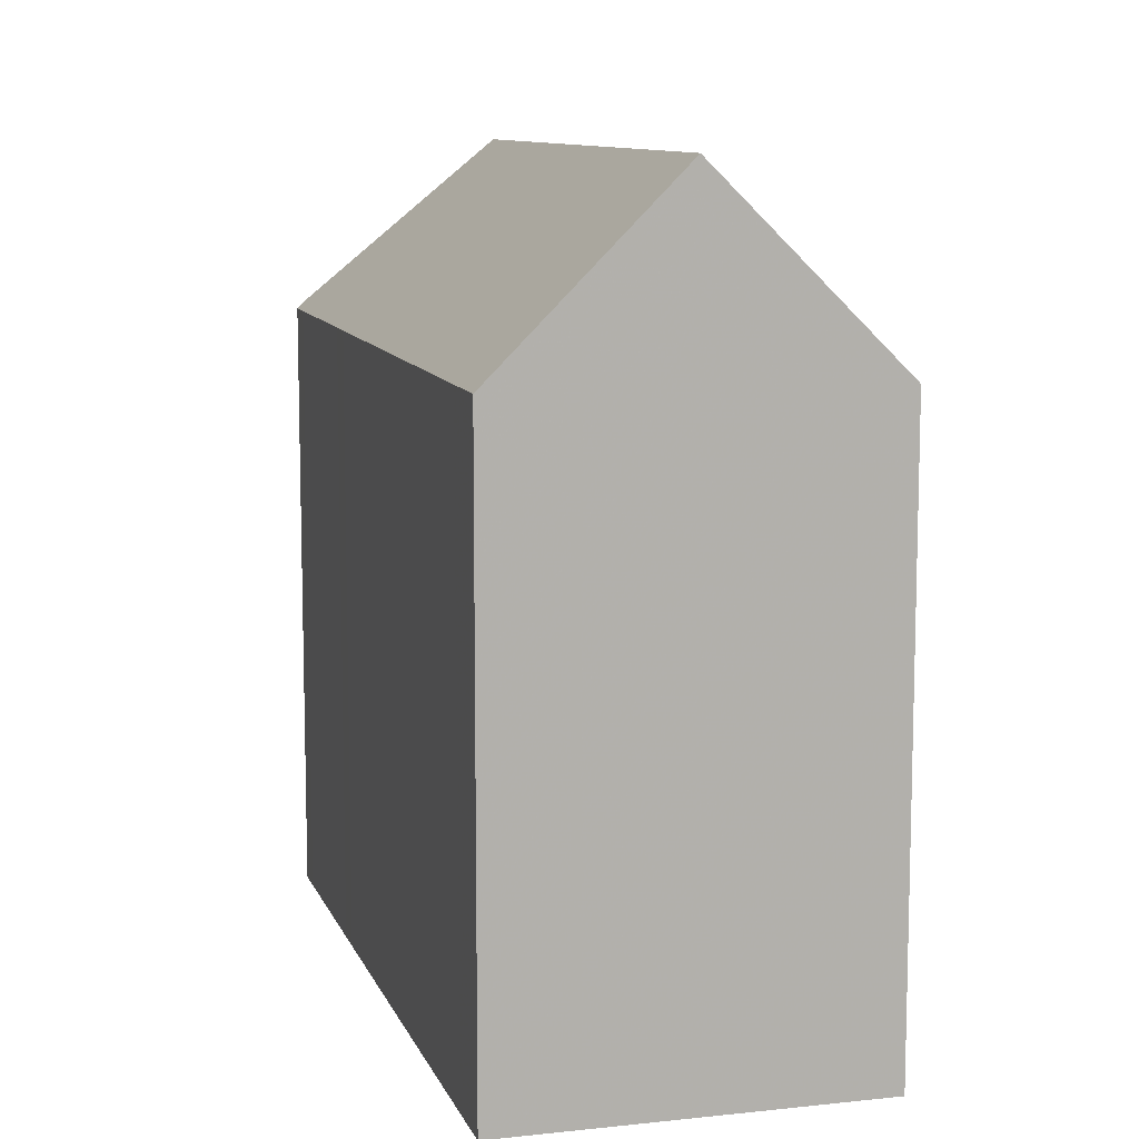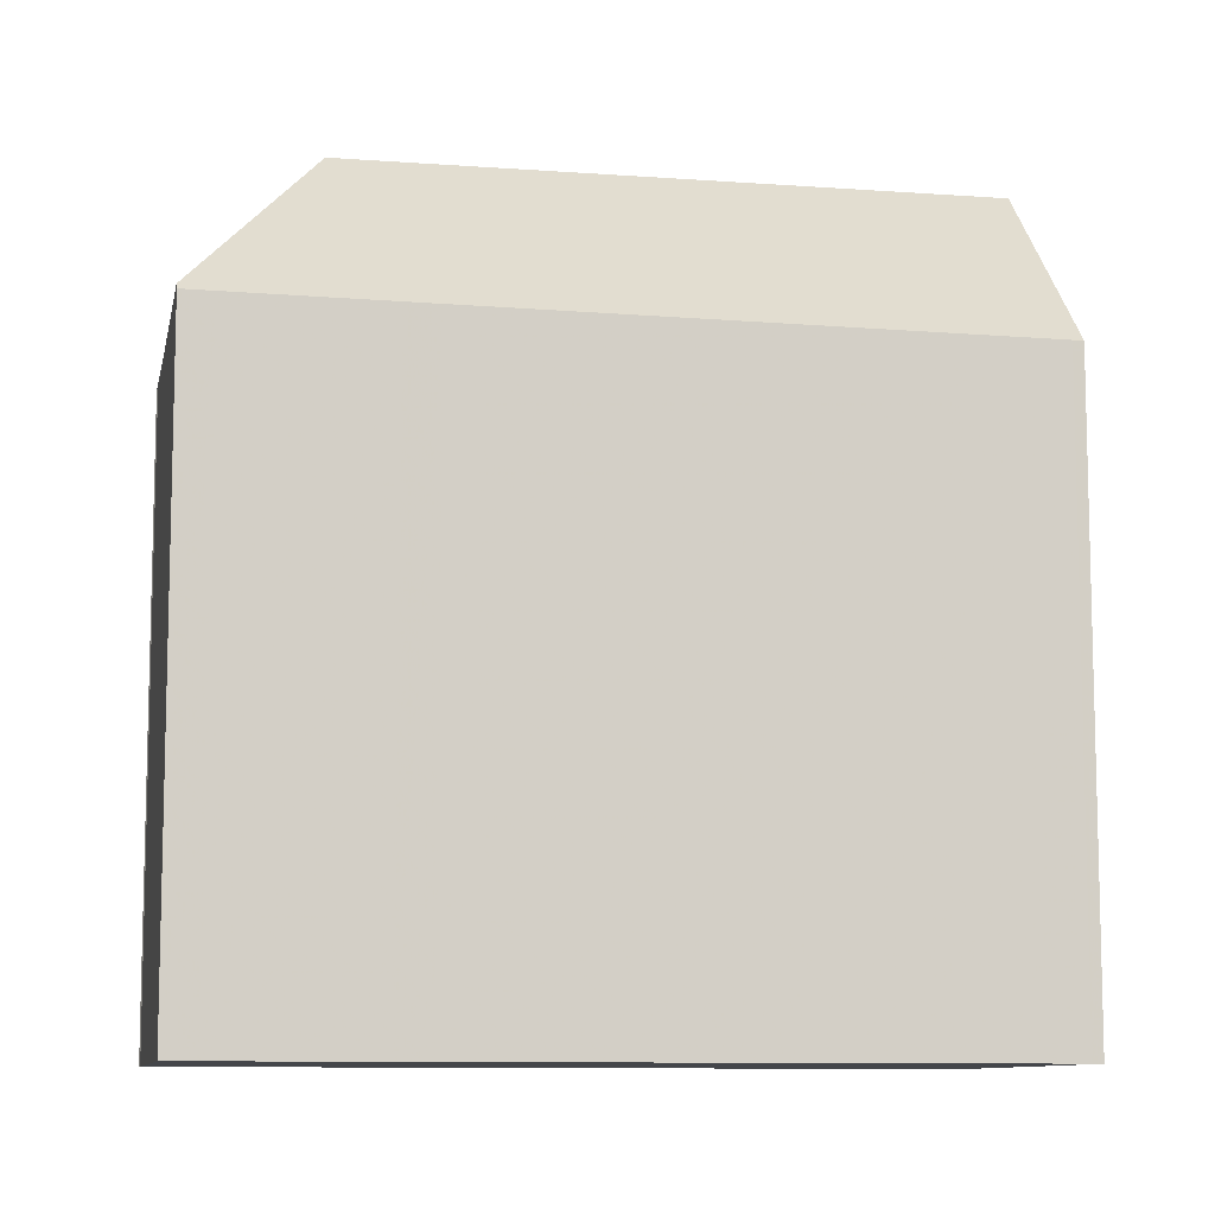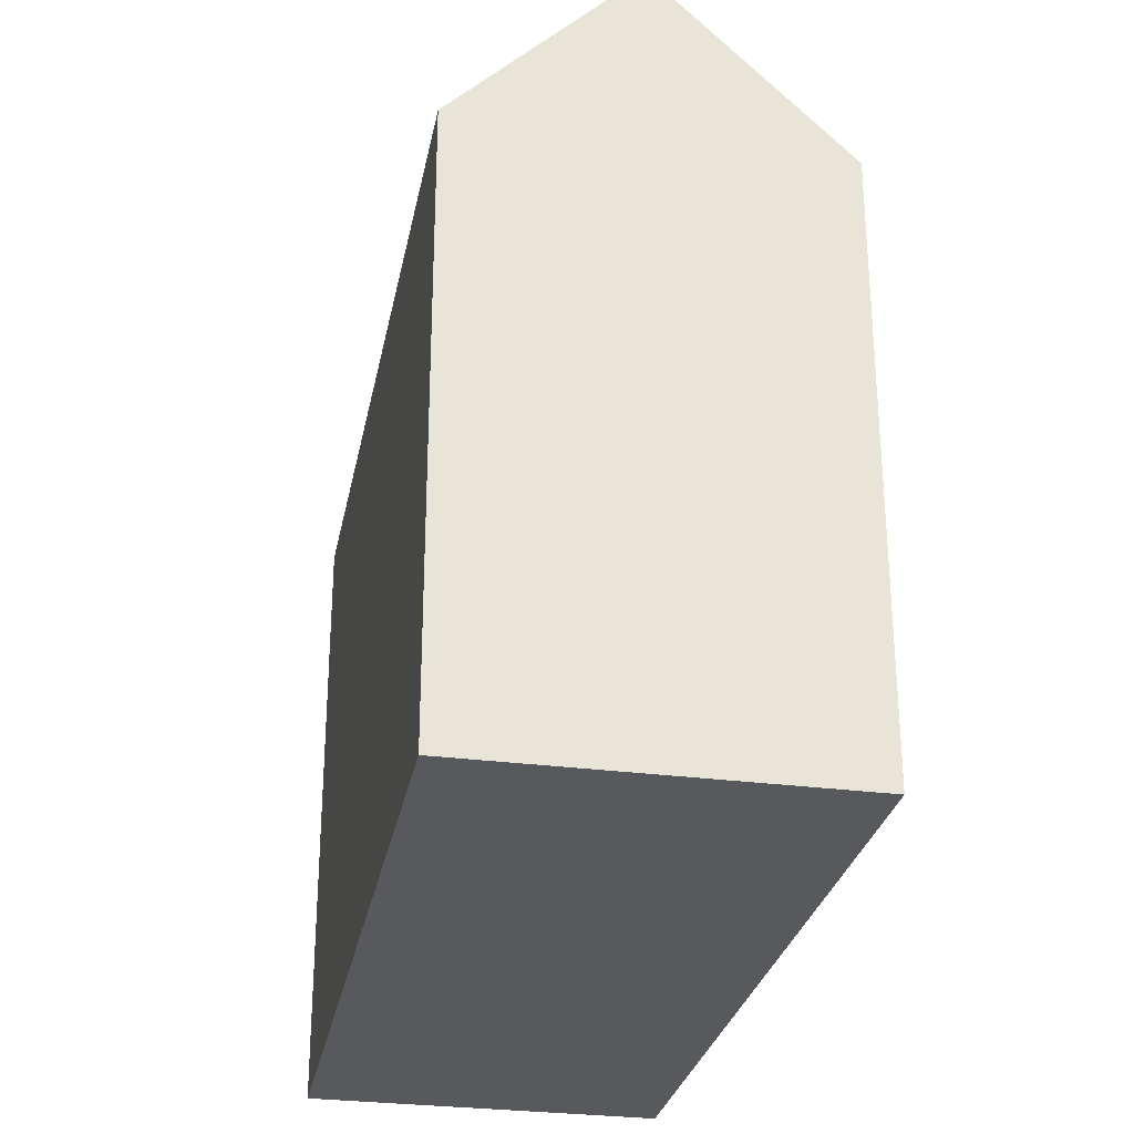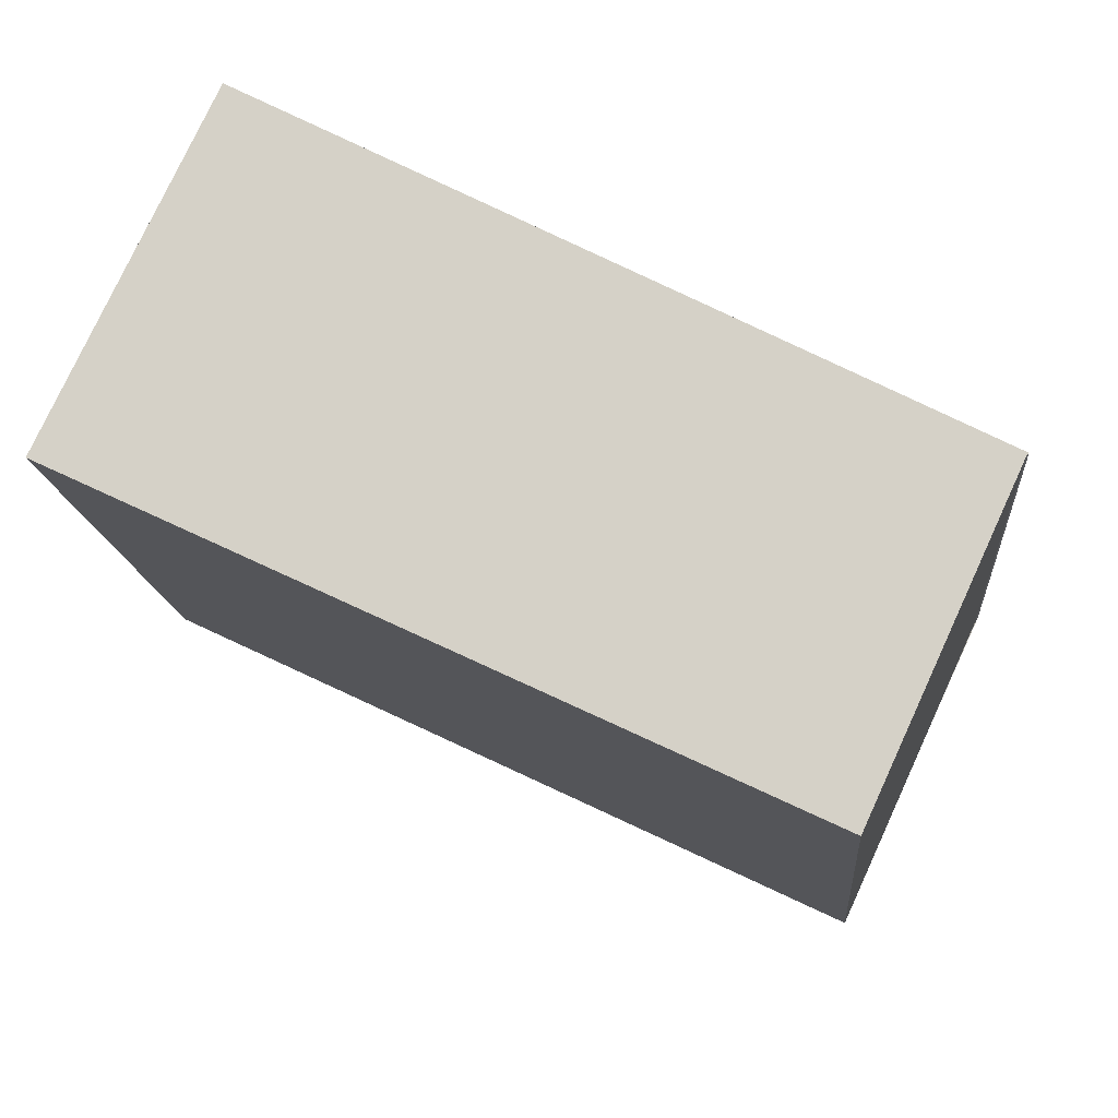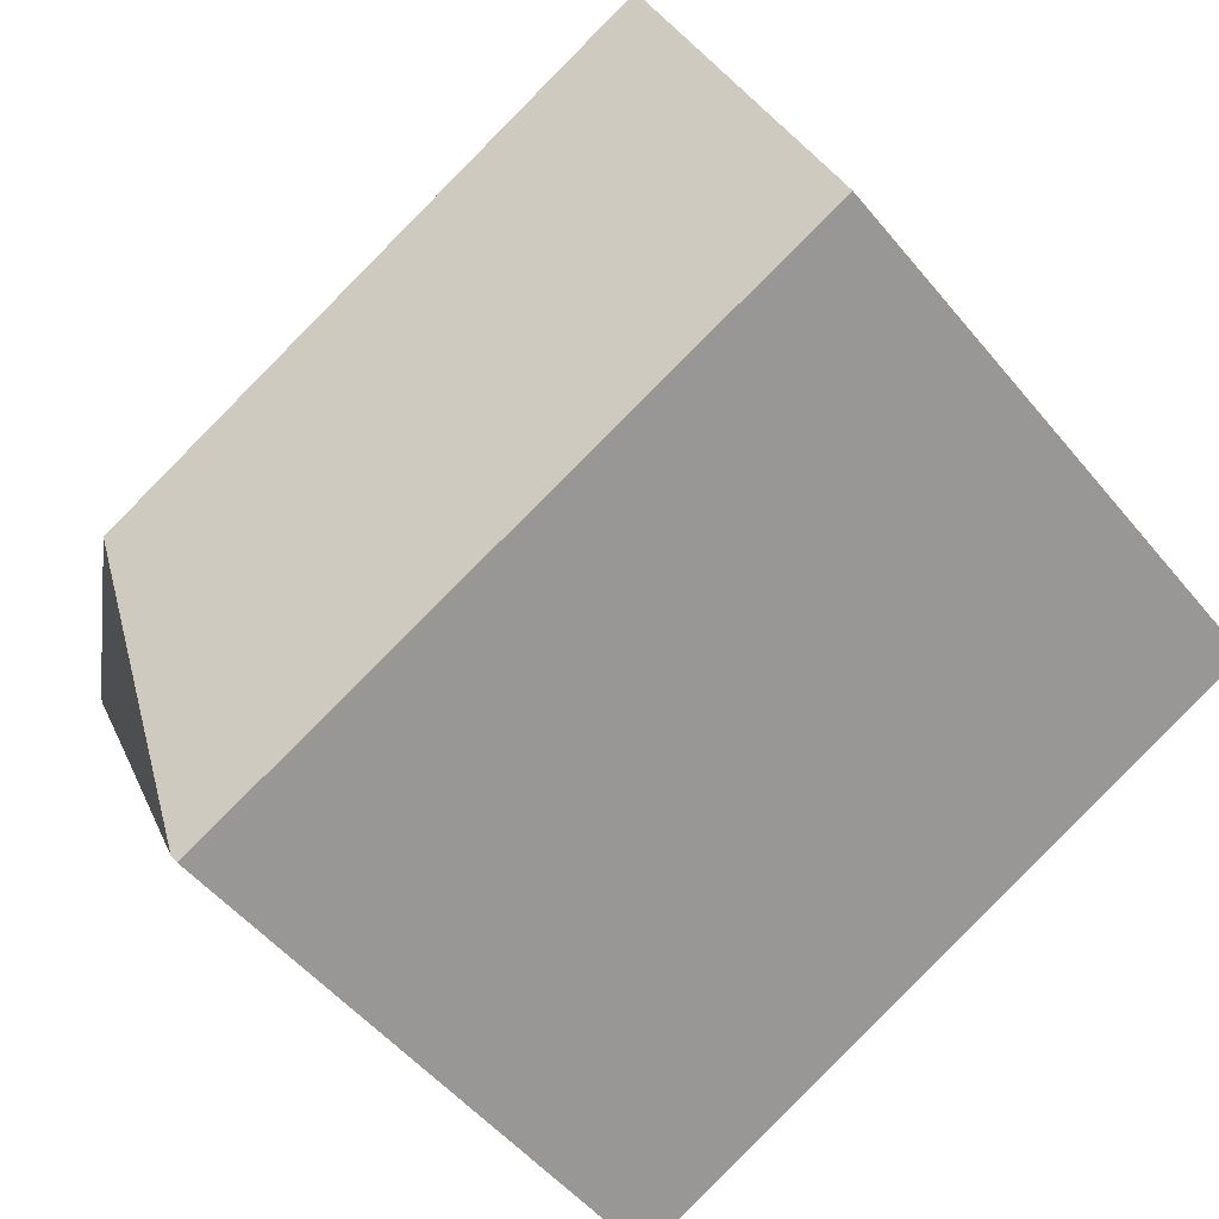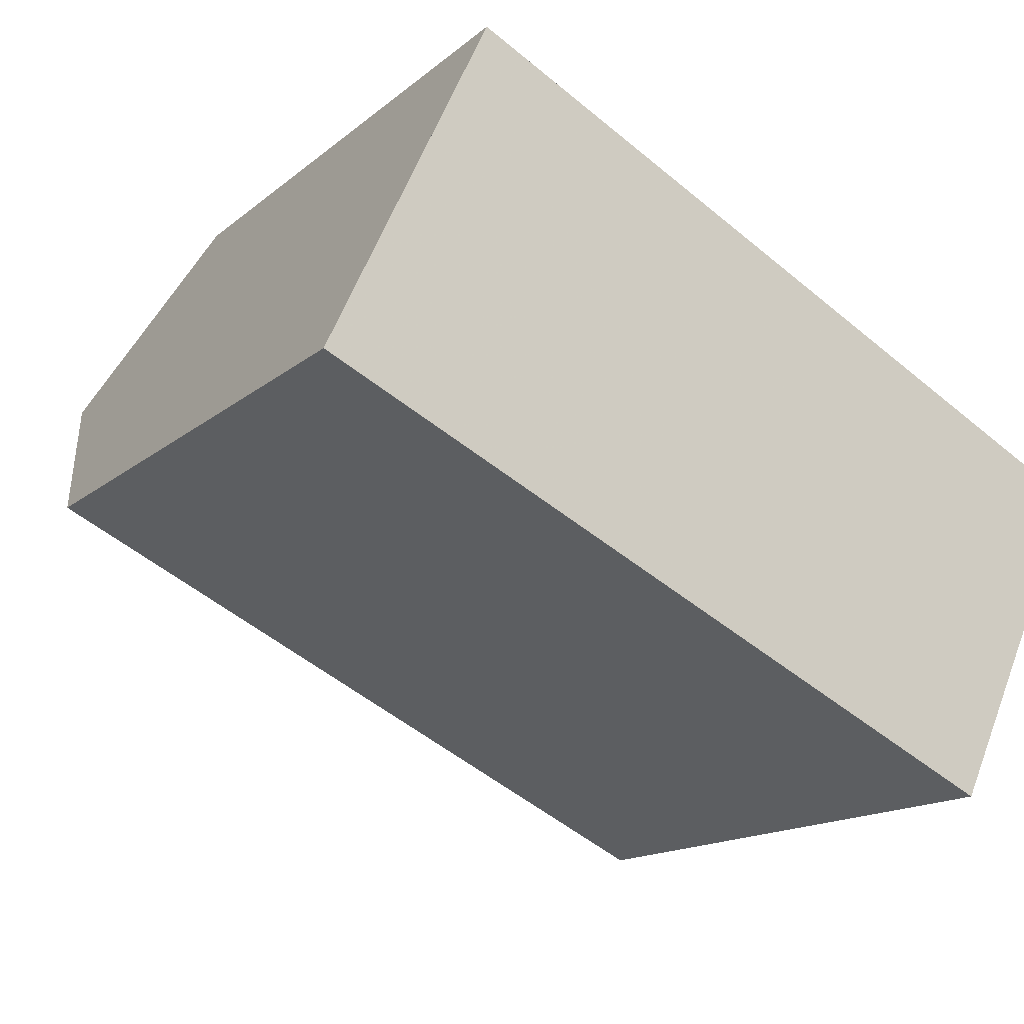
<metadata>
{"format":"obj","ext":"obj","renderer":"f3d","projection":"perspective","resolution":1024,"background":"white","views":[{"elev":10.4,"azim":99.8,"up":"+Z"},{"elev":-9.6,"azim":13.7,"up":"+Z"},{"elev":-30.2,"azim":104.7,"up":"+Z"},{"elev":-14.3,"azim":-175.2,"up":"+Y"},{"elev":-52.5,"azim":38.4,"up":"+Y"},{"elev":-14.8,"azim":149.4,"up":"+Y"}]}
</metadata>
<code>
v -281.6 -1277 9.058
v -291.9 -1282 9.083
v -283.9 -1272 9.006
v -294 -1277 9.105
v -294 -1277 9.085
v -282.7 -1275 11.77
v -291.9 -1282 9.17
v -291.2 -1279 11.69
v -282.8 -1275 11.77
v -282.7 -1275 11.77
v -291.9 -1282 9.17
v -291.2 -1279 11.69
v -282.8 -1275 11.77
v -294 -1277 9.164
v -291.2 -1279 11.69
v -294 -1277 9.164
v -294 -1277 9.09
v -294 -1277 9.174
v -283.9 -1272 9.016
v -294 -1277 9.174
v -281.7 -1277 9.059
v -284 -1272 9.007
v -284 -1272 9.017
v -294 -1277 9.136
v -291.9 -1282 9.249
v -291.8 -1282 9.083
v -291.9 -1282 9.249
v -294 -1277 9.136
v -291.8 -1282 9.095
v -281.7 -1277 9.07
v -281.6 -1277 9.07
v -291.9 -1282 9.095
v -293.3 -1279 9.127
v -293.2 -1279 9.176
v -292.1 -1278 10.88
v -283.3 -1274 10.74
v -292.1 -1278 10.88
v -283.2 -1274 10.74
v -282.4 -1278 9.072
v -282.4 -1278 9.06
v -284.7 -1273 9.019
v -284.7 -1273 9.029
v -284 -1274 10.75
v -283.6 -1275 11.76
v -283.6 -1275 11.76
v -282.2 -1276 10.21
v -282.9 -1277 10.18
v -292.2 -1281 9.161
v -292.1 -1281 9.235
v -291.7 -1281 9.862
v -291.7 -1281 9.862
v -282.1 -1276 10.21
v -288.9 -1280 9.962
v -288.6 -1280 9.087
v -288.6 -1280 9.075
v -290.8 -1276 9.114
v -290.8 -1276 9.124
v -290 -1277 10.85
v -289.7 -1278 11.7
v -289.7 -1278 11.7
v -283 -1276 10.36
v -282.2 -1276 10.36
v -292.4 -1281 9.223
v -292.4 -1281 9.154
v -291.5 -1280 10.38
v -291.5 -1280 10.38
v -289.1 -1279 10.38
v -282.1 -1276 10.36
v -281.9 -1277 9.598
v -282.6 -1277 9.572
v -291.9 -1282 9.239
v -288.7 -1280 9.355
v -291.9 -1282 9.239
v -281.8 -1277 9.603
v -291.9 -1282 9.169
v -291.9 -1282 9.239
v -293.4 -1278 9.677
v -292.9 -1279 9.705
v -291.7 -1281 9.766
v -292 -1281 9.752
v -291.5 -1282 9.253
v -291.4 -1282 9.082
v -291.4 -1282 9.094
v -293.6 -1277 9.169
v -293.6 -1277 9.159
v -293.4 -1278 9.677
v -291.8 -1281 9.764
v -291.7 -1281 9.766
v -289.1 -1280 9.34
v -289.3 -1280 9.947
v -289 -1281 9.076
v -289 -1281 9.088
v -291.2 -1276 9.131
v -291.2 -1276 9.12
v -290.4 -1278 10.86
v -289.5 -1280 10.38
v -290.1 -1278 11.7
v -290.1 -1278 11.7
v -289.8 -1280 9.932
v -289.5 -1281 9.324
v -289.4 -1281 9.089
v -289.4 -1281 9.077
v -291.6 -1276 9.127
v -291.6 -1276 9.137
v -290.9 -1278 10.86
v -290 -1280 10.38
v -290.5 -1279 11.69
v -290.5 -1279 11.69
v -281.7 -1277 9.059
v -281.6 -1277 9.058
v -281.6 -1277 0
v -281.7 -1277 0
v -291.9 -1282 9.095
v -291.9 -1282 9.083
v -291.9 -1282 0
v -291.9 -1282 0
v -283.9 -1272 9.016
v -283.9 -1272 9.006
v -283.9 -1272 0
v -283.9 -1272 0
v -294 -1277 9.09
v -294 -1277 9.105
v -294 -1277 0
v -294 -1277 0
v -294 -1277 9.136
v -294 -1277 9.085
v -294 -1277 0
v -294 -1277 0
v -282.1 -1276 10.36
v -282.7 -1275 11.77
v -282.7 -1275 0
v -282.1 -1276 0
v -291.9 -1282 9.169
v -291.9 -1282 9.17
v -291.9 -1282 0
v -291.9 -1282 0
v -293.6 -1277 9.159
v -294 -1277 9.164
v -294 -1277 0
v -293.6 -1277 0
v -294 -1277 9.085
v -294 -1277 9.09
v -294 -1277 0
v -294 -1277 0
v -283.2 -1274 10.74
v -283.9 -1272 9.016
v -283.9 -1272 0
v -283.2 -1274 0
v -282.4 -1278 9.06
v -281.7 -1277 9.059
v -281.7 -1277 0
v -282.4 -1278 0
v -283.9 -1272 9.006
v -284 -1272 9.007
v -284 -1272 0
v -283.9 -1272 0
v -291.9 -1282 9.083
v -291.8 -1282 9.083
v -291.8 -1282 0
v -291.9 -1282 0
v -294 -1277 9.164
v -294 -1277 9.136
v -294 -1277 0
v -294 -1277 0
v -281.6 -1277 9.058
v -281.6 -1277 9.07
v -281.6 -1277 0
v -281.6 -1277 0
v -291.9 -1282 9.17
v -291.9 -1282 9.095
v -291.9 -1282 0
v -291.9 -1282 0
v -294 -1277 9.105
v -293.3 -1279 9.127
v -293.3 -1279 0
v -294 -1277 0
v -282.7 -1275 11.77
v -283.2 -1274 10.74
v -283.2 -1274 0
v -282.7 -1275 0
v -288.6 -1280 9.075
v -282.4 -1278 9.06
v -282.4 -1278 0
v -288.6 -1280 0
v -284 -1272 9.007
v -284.7 -1273 9.019
v -284.7 -1273 0
v -284 -1272 0
v -292.4 -1281 9.154
v -292.2 -1281 9.161
v -292.2 -1281 1.776e-15
v -292.4 -1281 0
v -281.8 -1277 9.603
v -282.1 -1276 10.21
v -282.1 -1276 0
v -281.8 -1277 0
v -289 -1281 9.076
v -288.6 -1280 9.075
v -288.6 -1280 0
v -289 -1281 0
v -284.7 -1273 9.019
v -290.8 -1276 9.114
v -290.8 -1276 0
v -284.7 -1273 0
v -293.3 -1279 9.127
v -292.4 -1281 9.154
v -292.4 -1281 0
v -293.3 -1279 0
v -282.1 -1276 10.21
v -282.1 -1276 10.36
v -282.1 -1276 0
v -282.1 -1276 0
v -281.6 -1277 9.07
v -281.8 -1277 9.603
v -281.8 -1277 0
v -281.6 -1277 0
v -292.2 -1281 9.161
v -291.9 -1282 9.169
v -291.9 -1282 0
v -292.2 -1281 1.776e-15
v -291.8 -1282 9.083
v -291.4 -1282 9.082
v -291.4 -1282 0
v -291.8 -1282 0
v -291.6 -1276 9.127
v -293.6 -1277 9.159
v -293.6 -1277 0
v -291.6 -1276 0
v -289.4 -1281 9.077
v -289 -1281 9.076
v -289 -1281 0
v -289.4 -1281 0
v -290.8 -1276 9.114
v -291.2 -1276 9.12
v -291.2 -1276 0
v -290.8 -1276 0
v -291.4 -1282 9.082
v -289.4 -1281 9.077
v -289.4 -1281 0
v -291.4 -1282 0
v -291.2 -1276 9.12
v -291.6 -1276 9.127
v -291.6 -1276 0
v -291.2 -1276 0
v -283.9 -1272 0
v -281.6 -1277 0
v -291.9 -1282 0
v -294 -1277 0
v -294 -1277 0
f 76 11 75
f 92 54 55 91
f 94 56 57 93
f 24 17 5 28
f 93 57 58 95
f 31 1 21 30
f 22 3 19 23
f 36 23 19 38
f 88 25 49 87
f 29 26 2 32
f 28 14 18 24
f 96 67 53 90
f 68 52 46 62
f 71 27 73
f 33 4 17 24 34
f 95 58 59 98
f 38 10 13 36
f 78 34 24 18 77
f 39 30 21 40
f 41 22 23 42
f 42 23 36 43
f 62 46 47 61
f 43 36 13 44
f 70 47 46 69
f 64 33 34 63
f 80 63 34 78
f 90 53 72 89
f 69 46 52 74
f 72 53 47 70
f 54 39 40 55
f 56 41 42 57
f 57 42 43 58
f 61 47 53 67
f 58 43 44 59
f 61 45 9 62
f 63 49 48 64
f 87 49 63 80
f 97 60 67 96
f 62 9 6 68
f 67 60 45 61
f 69 30 39 70
f 89 72 54 92
f 74 31 30 69
f 70 39 54 72
f 75 48 49 25 76
f 73 29 32 7 71
f 77 35 78
f 78 35 15 65 80
f 81 73 27 79
f 82 26 29 83
f 84 20 16 85
f 86 20 84
f 87 51 88
f 80 65 51 87
f 83 29 73 81
f 100 81 79 50 99
f 102 82 83 101
f 104 84 85 103
f 105 37 86 84 104
f 99 50 66 106
f 108 12 37 105
f 106 66 8 107
f 101 83 81 100
f 99 90 89 100
f 101 92 91 102
f 103 94 93 104
f 104 93 95 105
f 106 96 90 99
f 105 95 98 108
f 107 97 96 106
f 100 89 92 101
f 110 111 112 109
f 114 115 116 113
f 118 119 120 117
f 122 123 124 121
f 126 127 128 125
f 130 131 132 129
f 134 135 136 133
f 138 139 140 137
f 142 143 144 141
f 146 147 148 145
f 150 151 152 149
f 154 155 156 153
f 158 159 160 157
f 162 163 164 161
f 166 167 168 165
f 170 171 172 169
f 174 175 176 173
f 178 179 180 177
f 182 183 184 181
f 186 187 188 185
f 190 191 192 189
f 194 195 196 193
f 198 199 200 197
f 202 203 204 201
f 206 207 208 205
f 210 211 212 209
f 214 215 216 213
f 218 219 220 217
f 222 223 224 221
f 226 227 228 225
f 230 231 232 229
f 234 235 236 233
f 238 239 240 237
f 242 243 244 241
f 246 247 248 249 245

</code>
